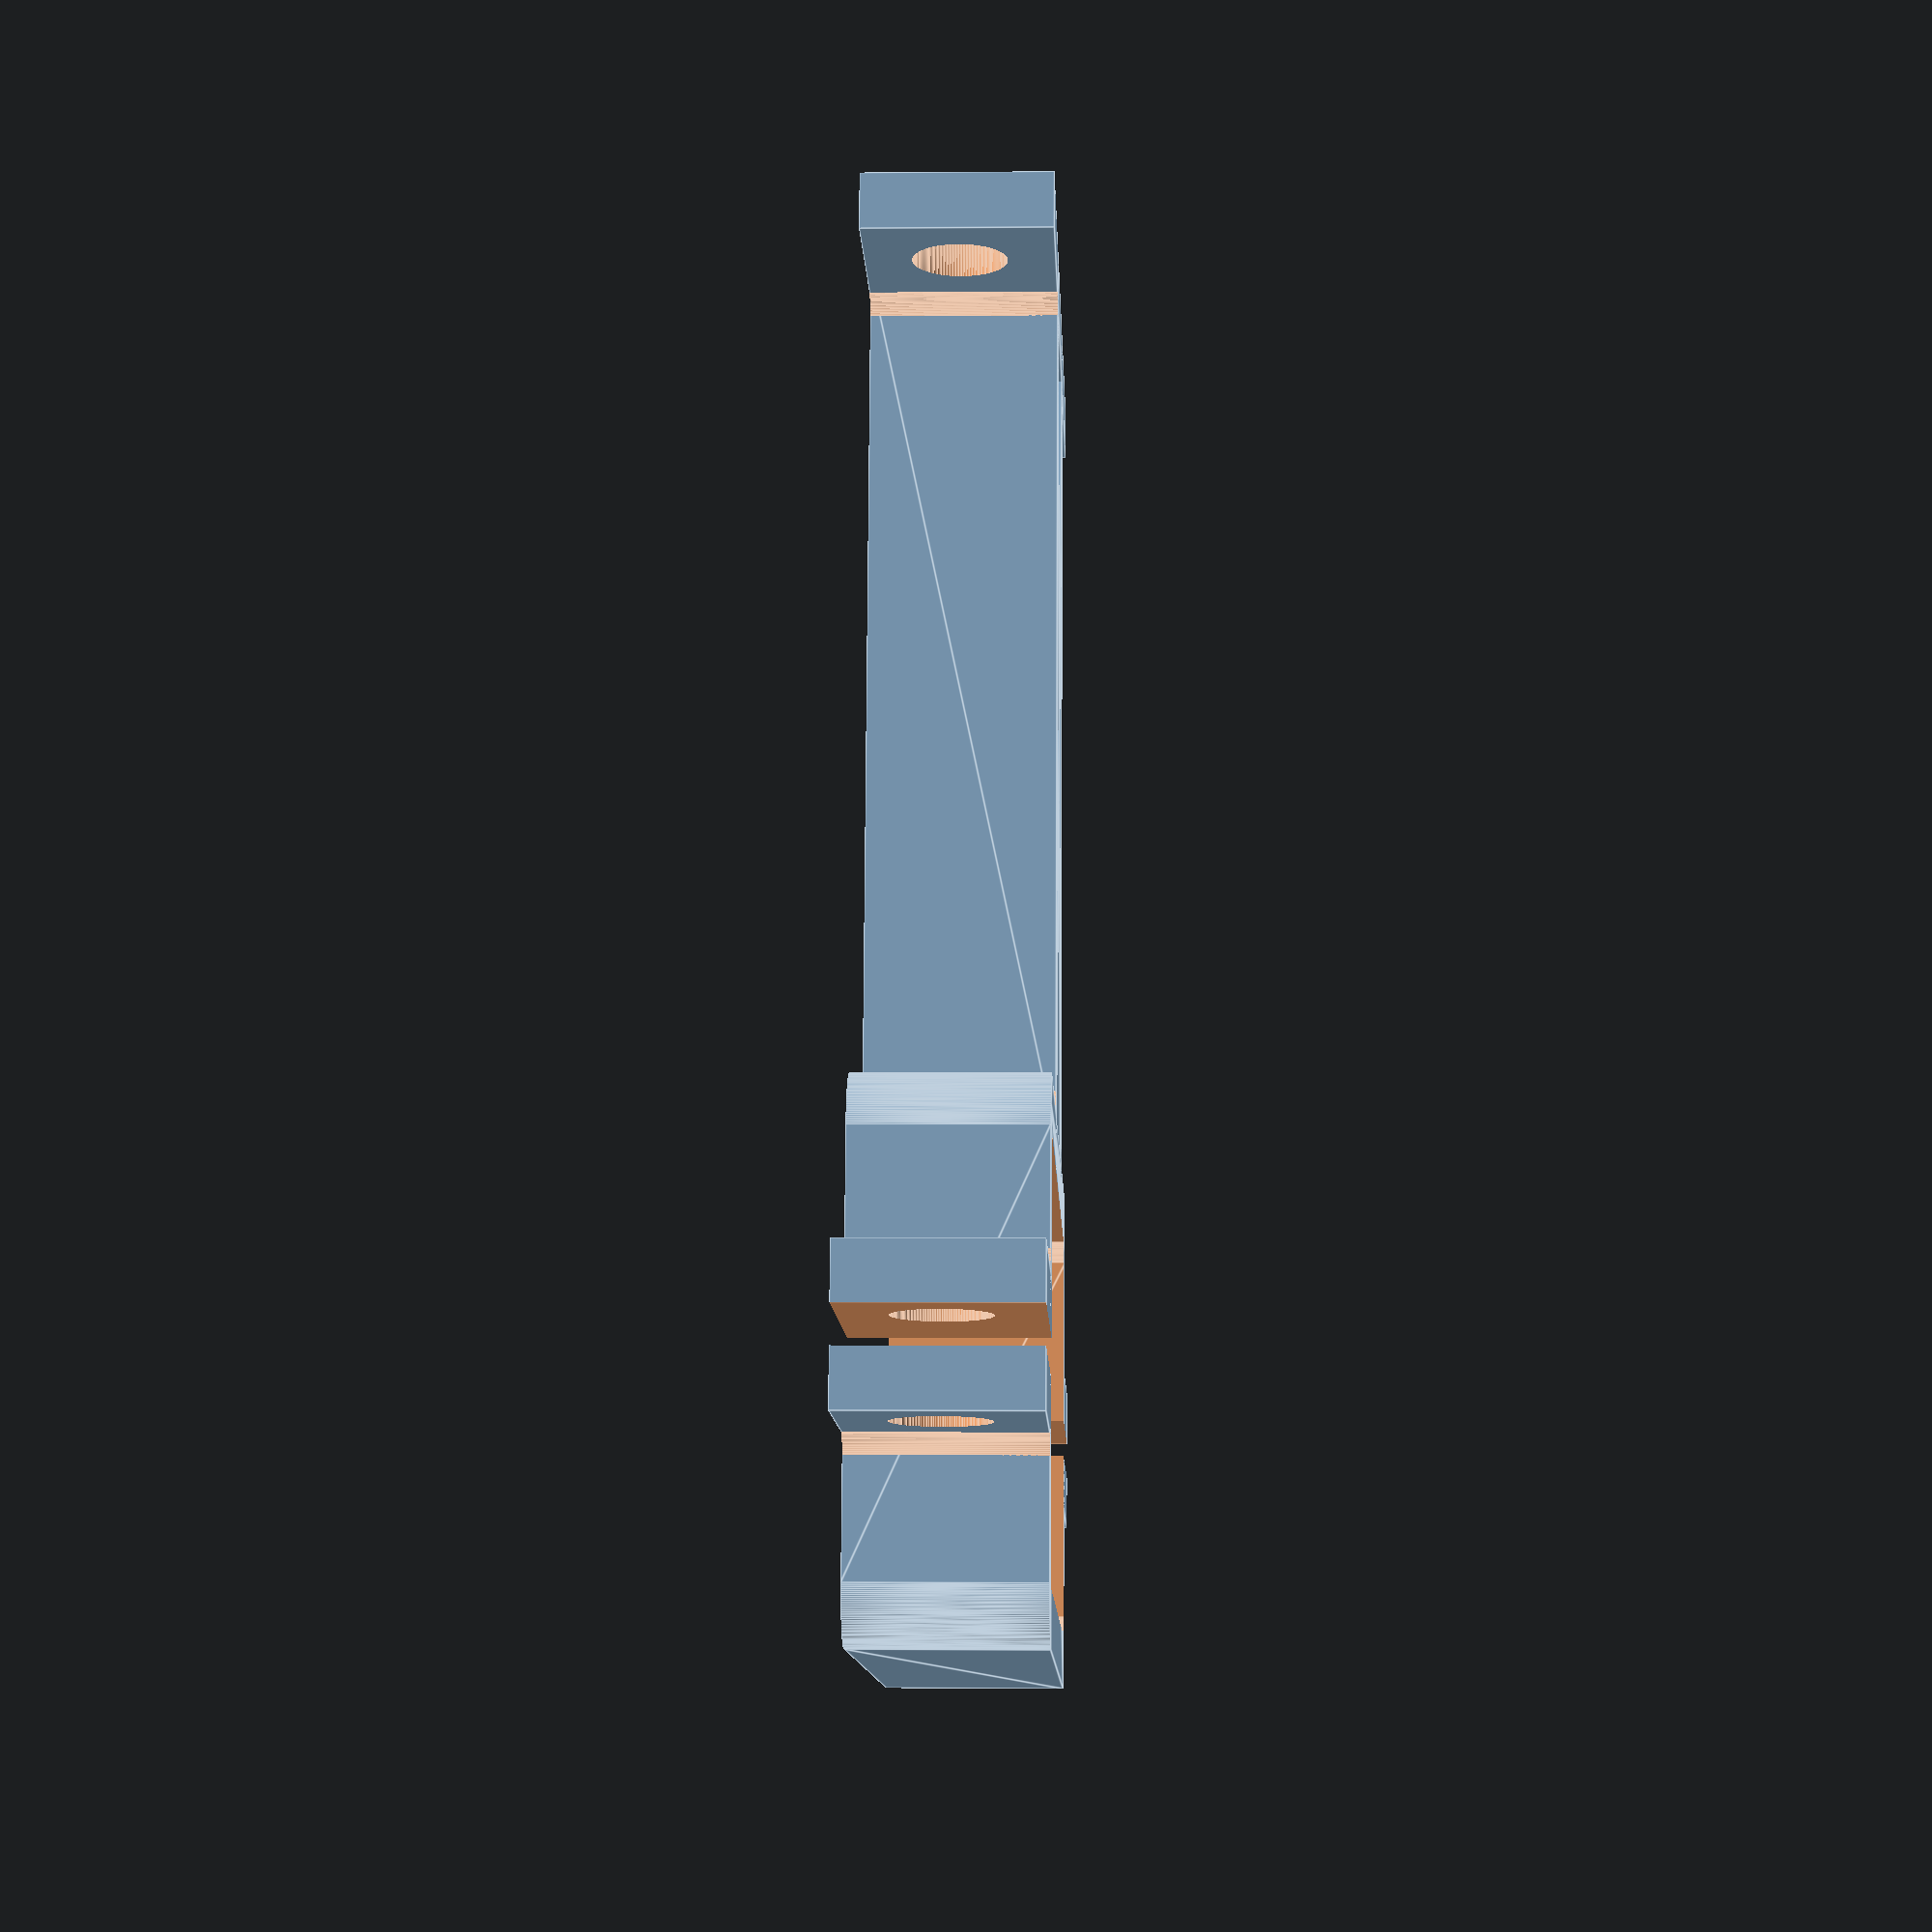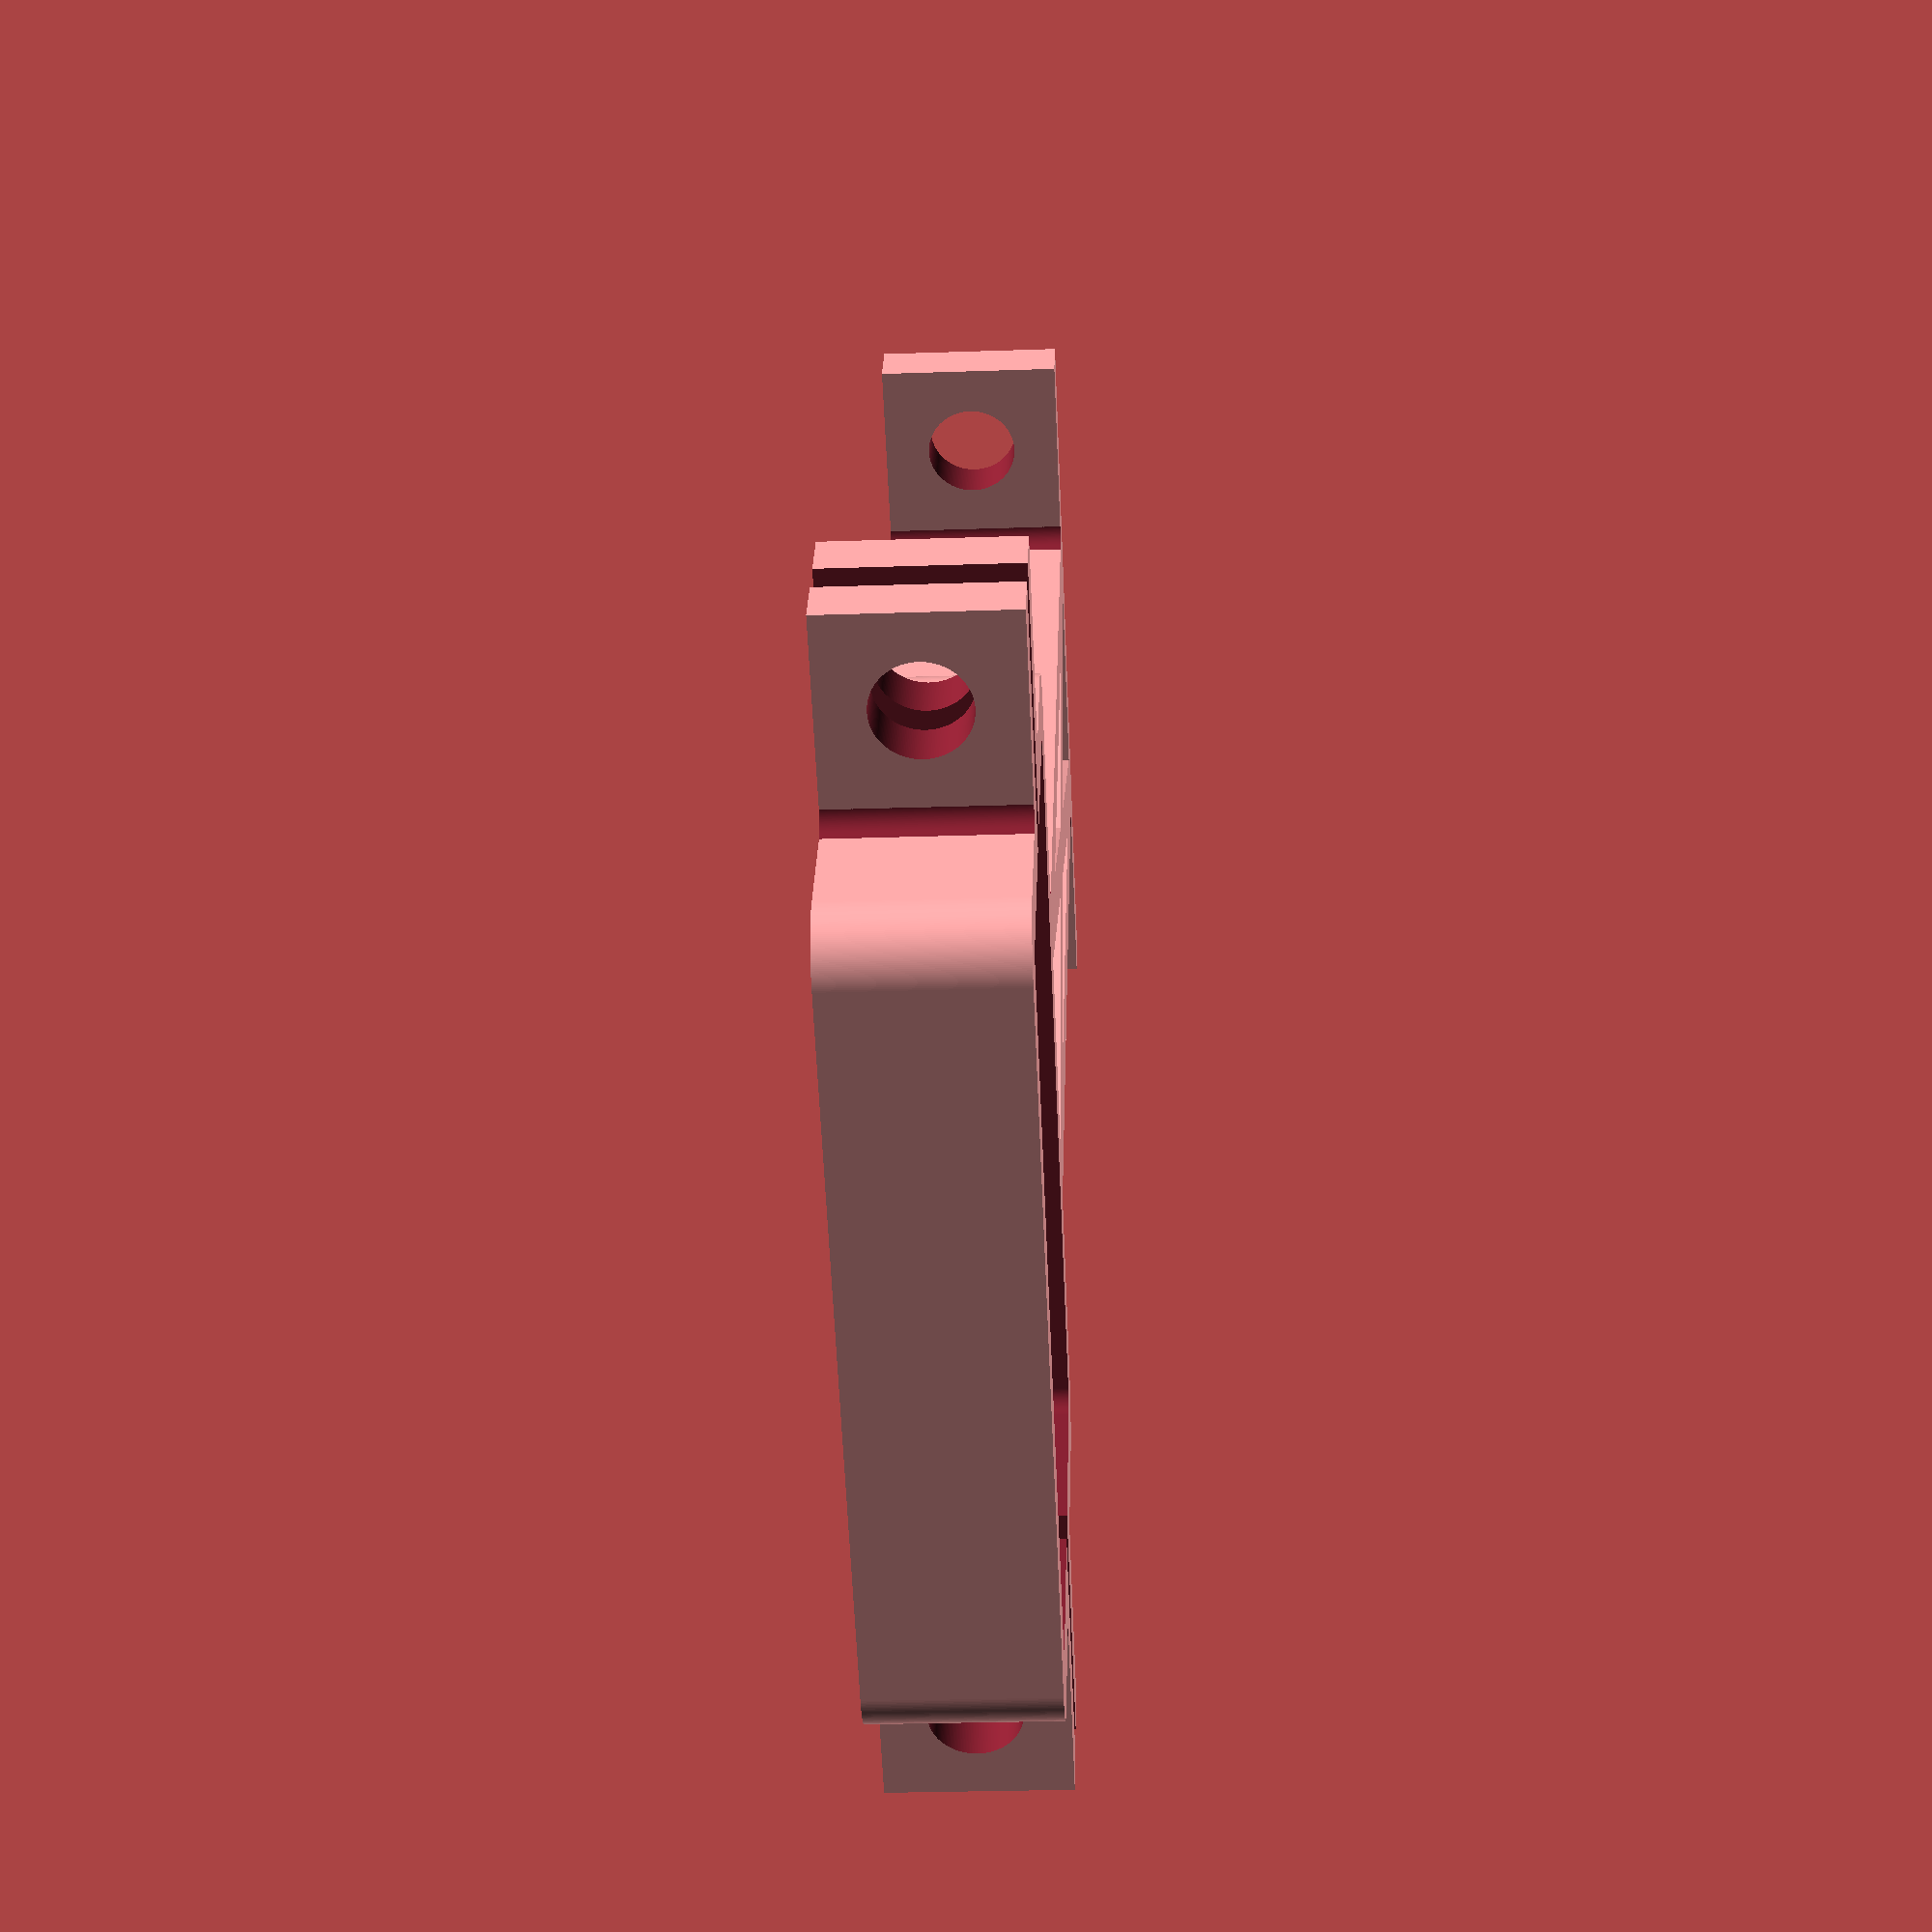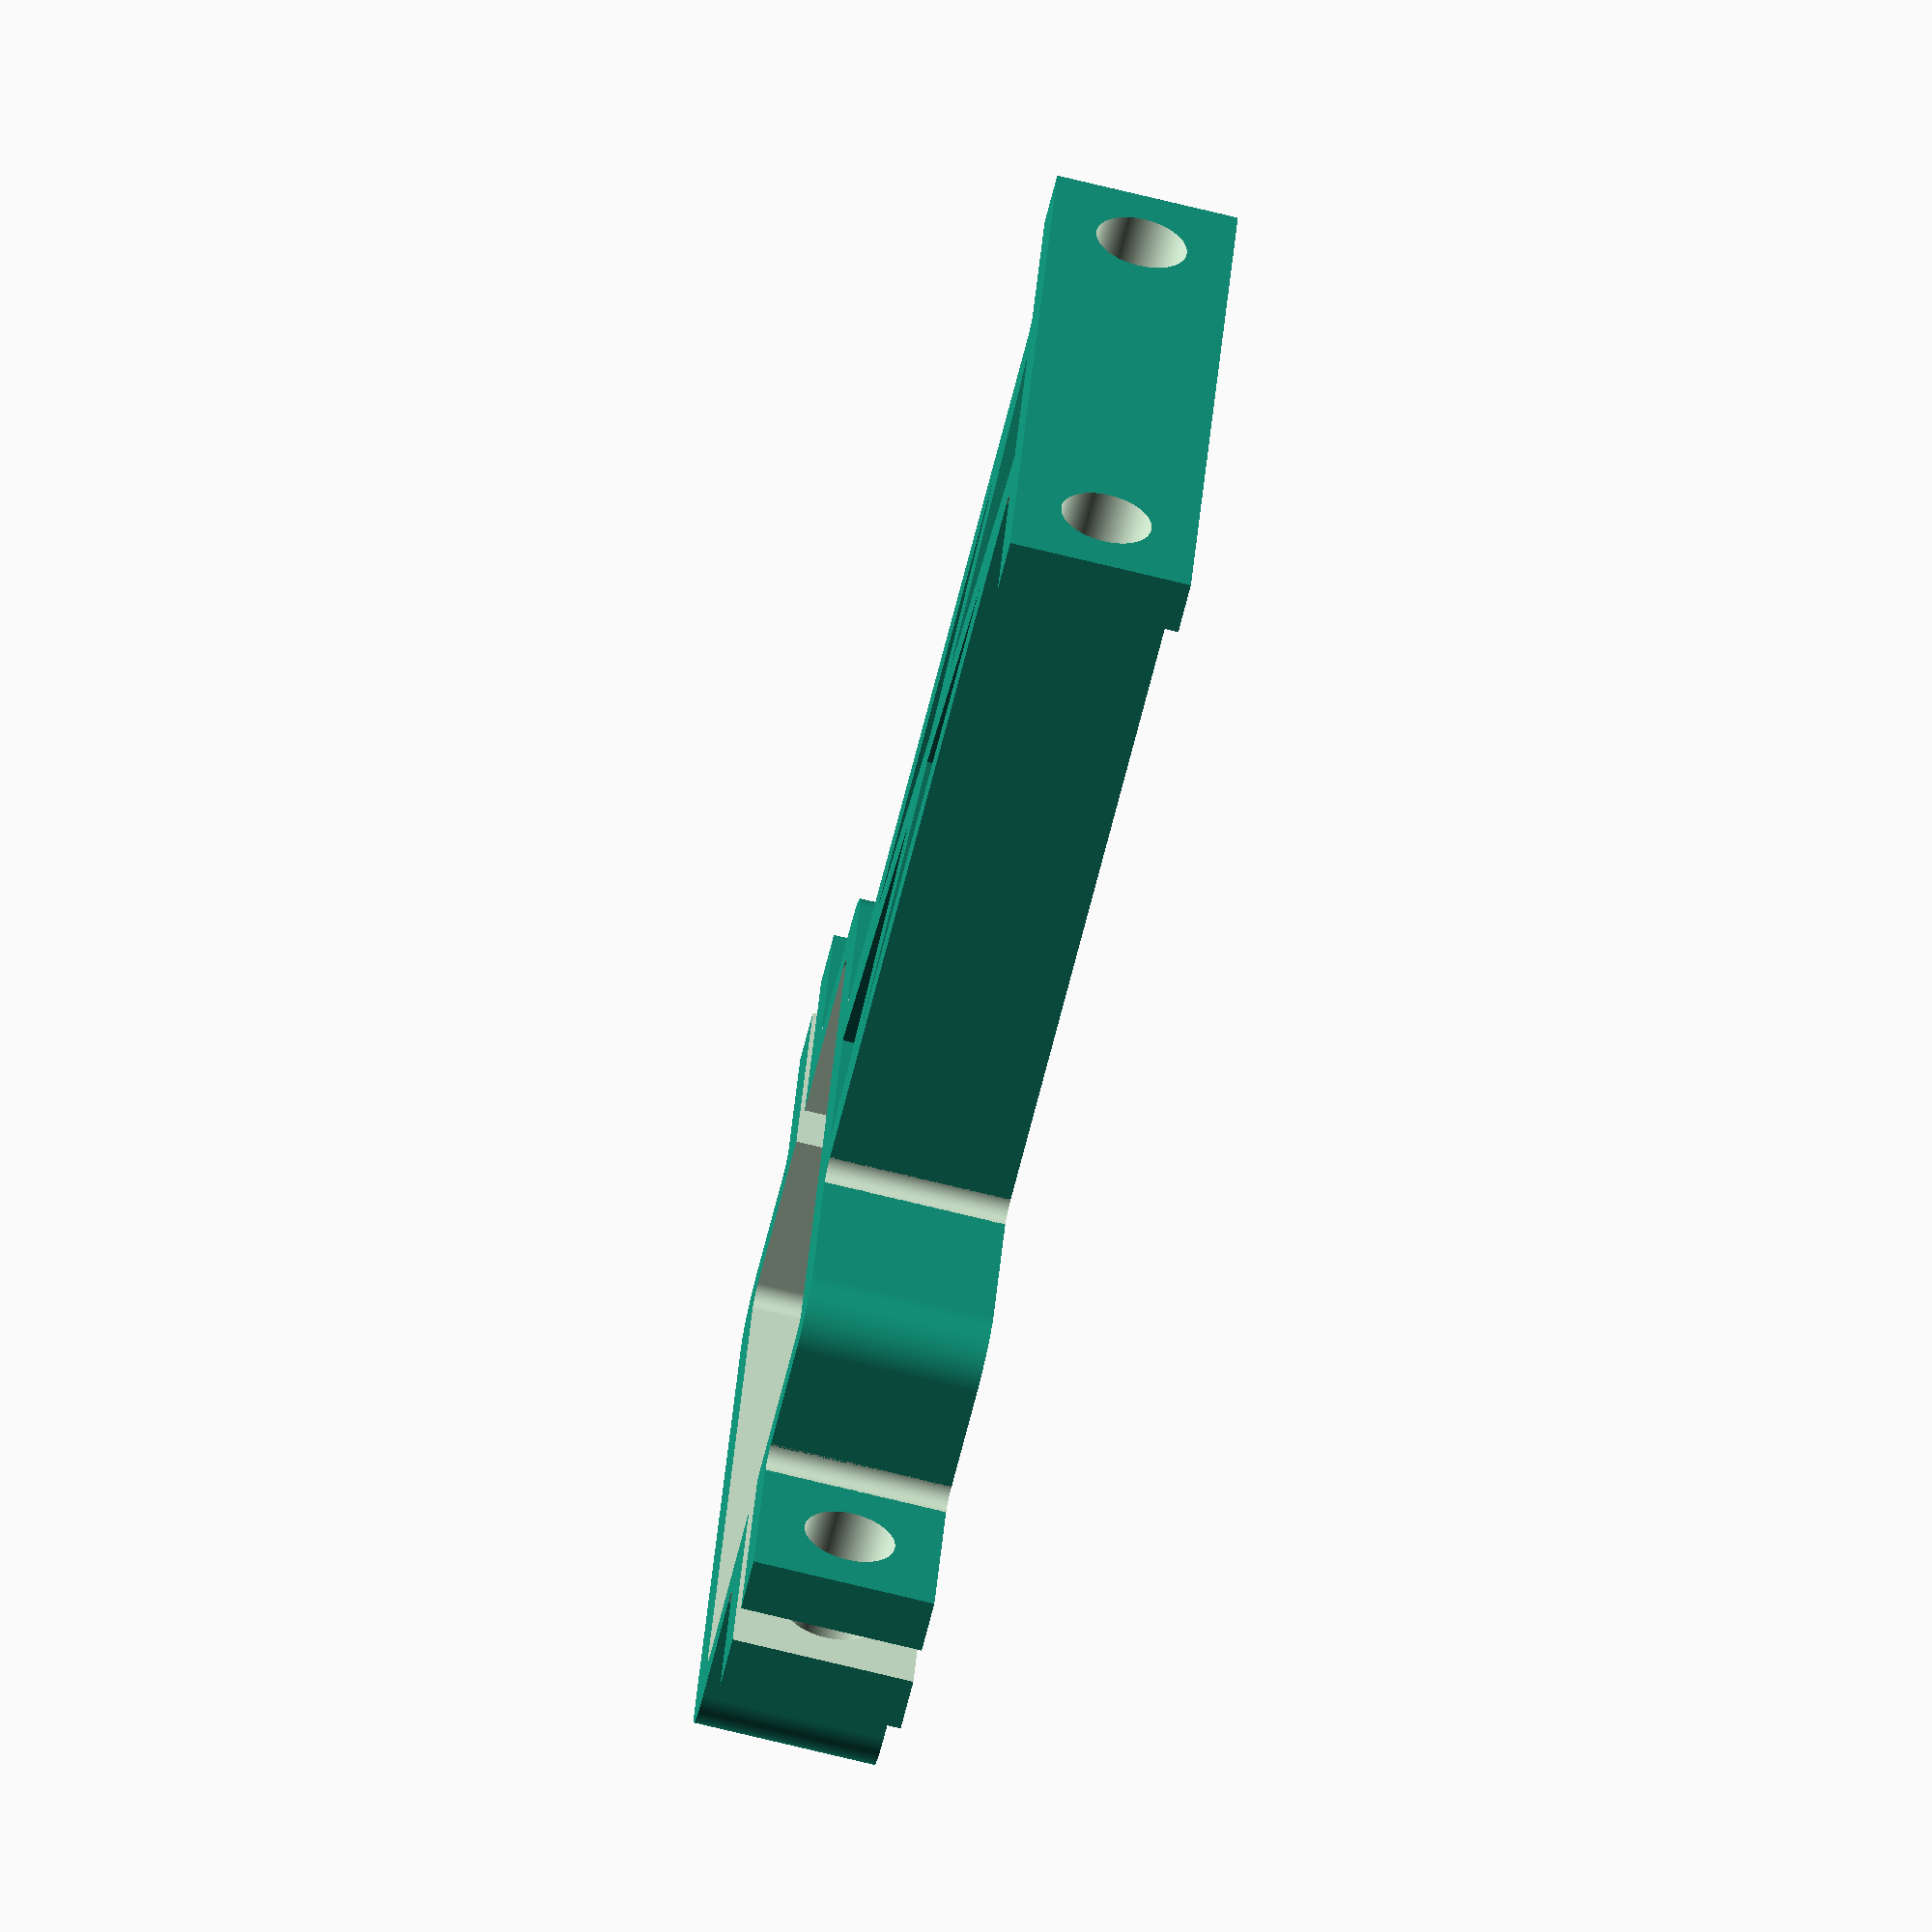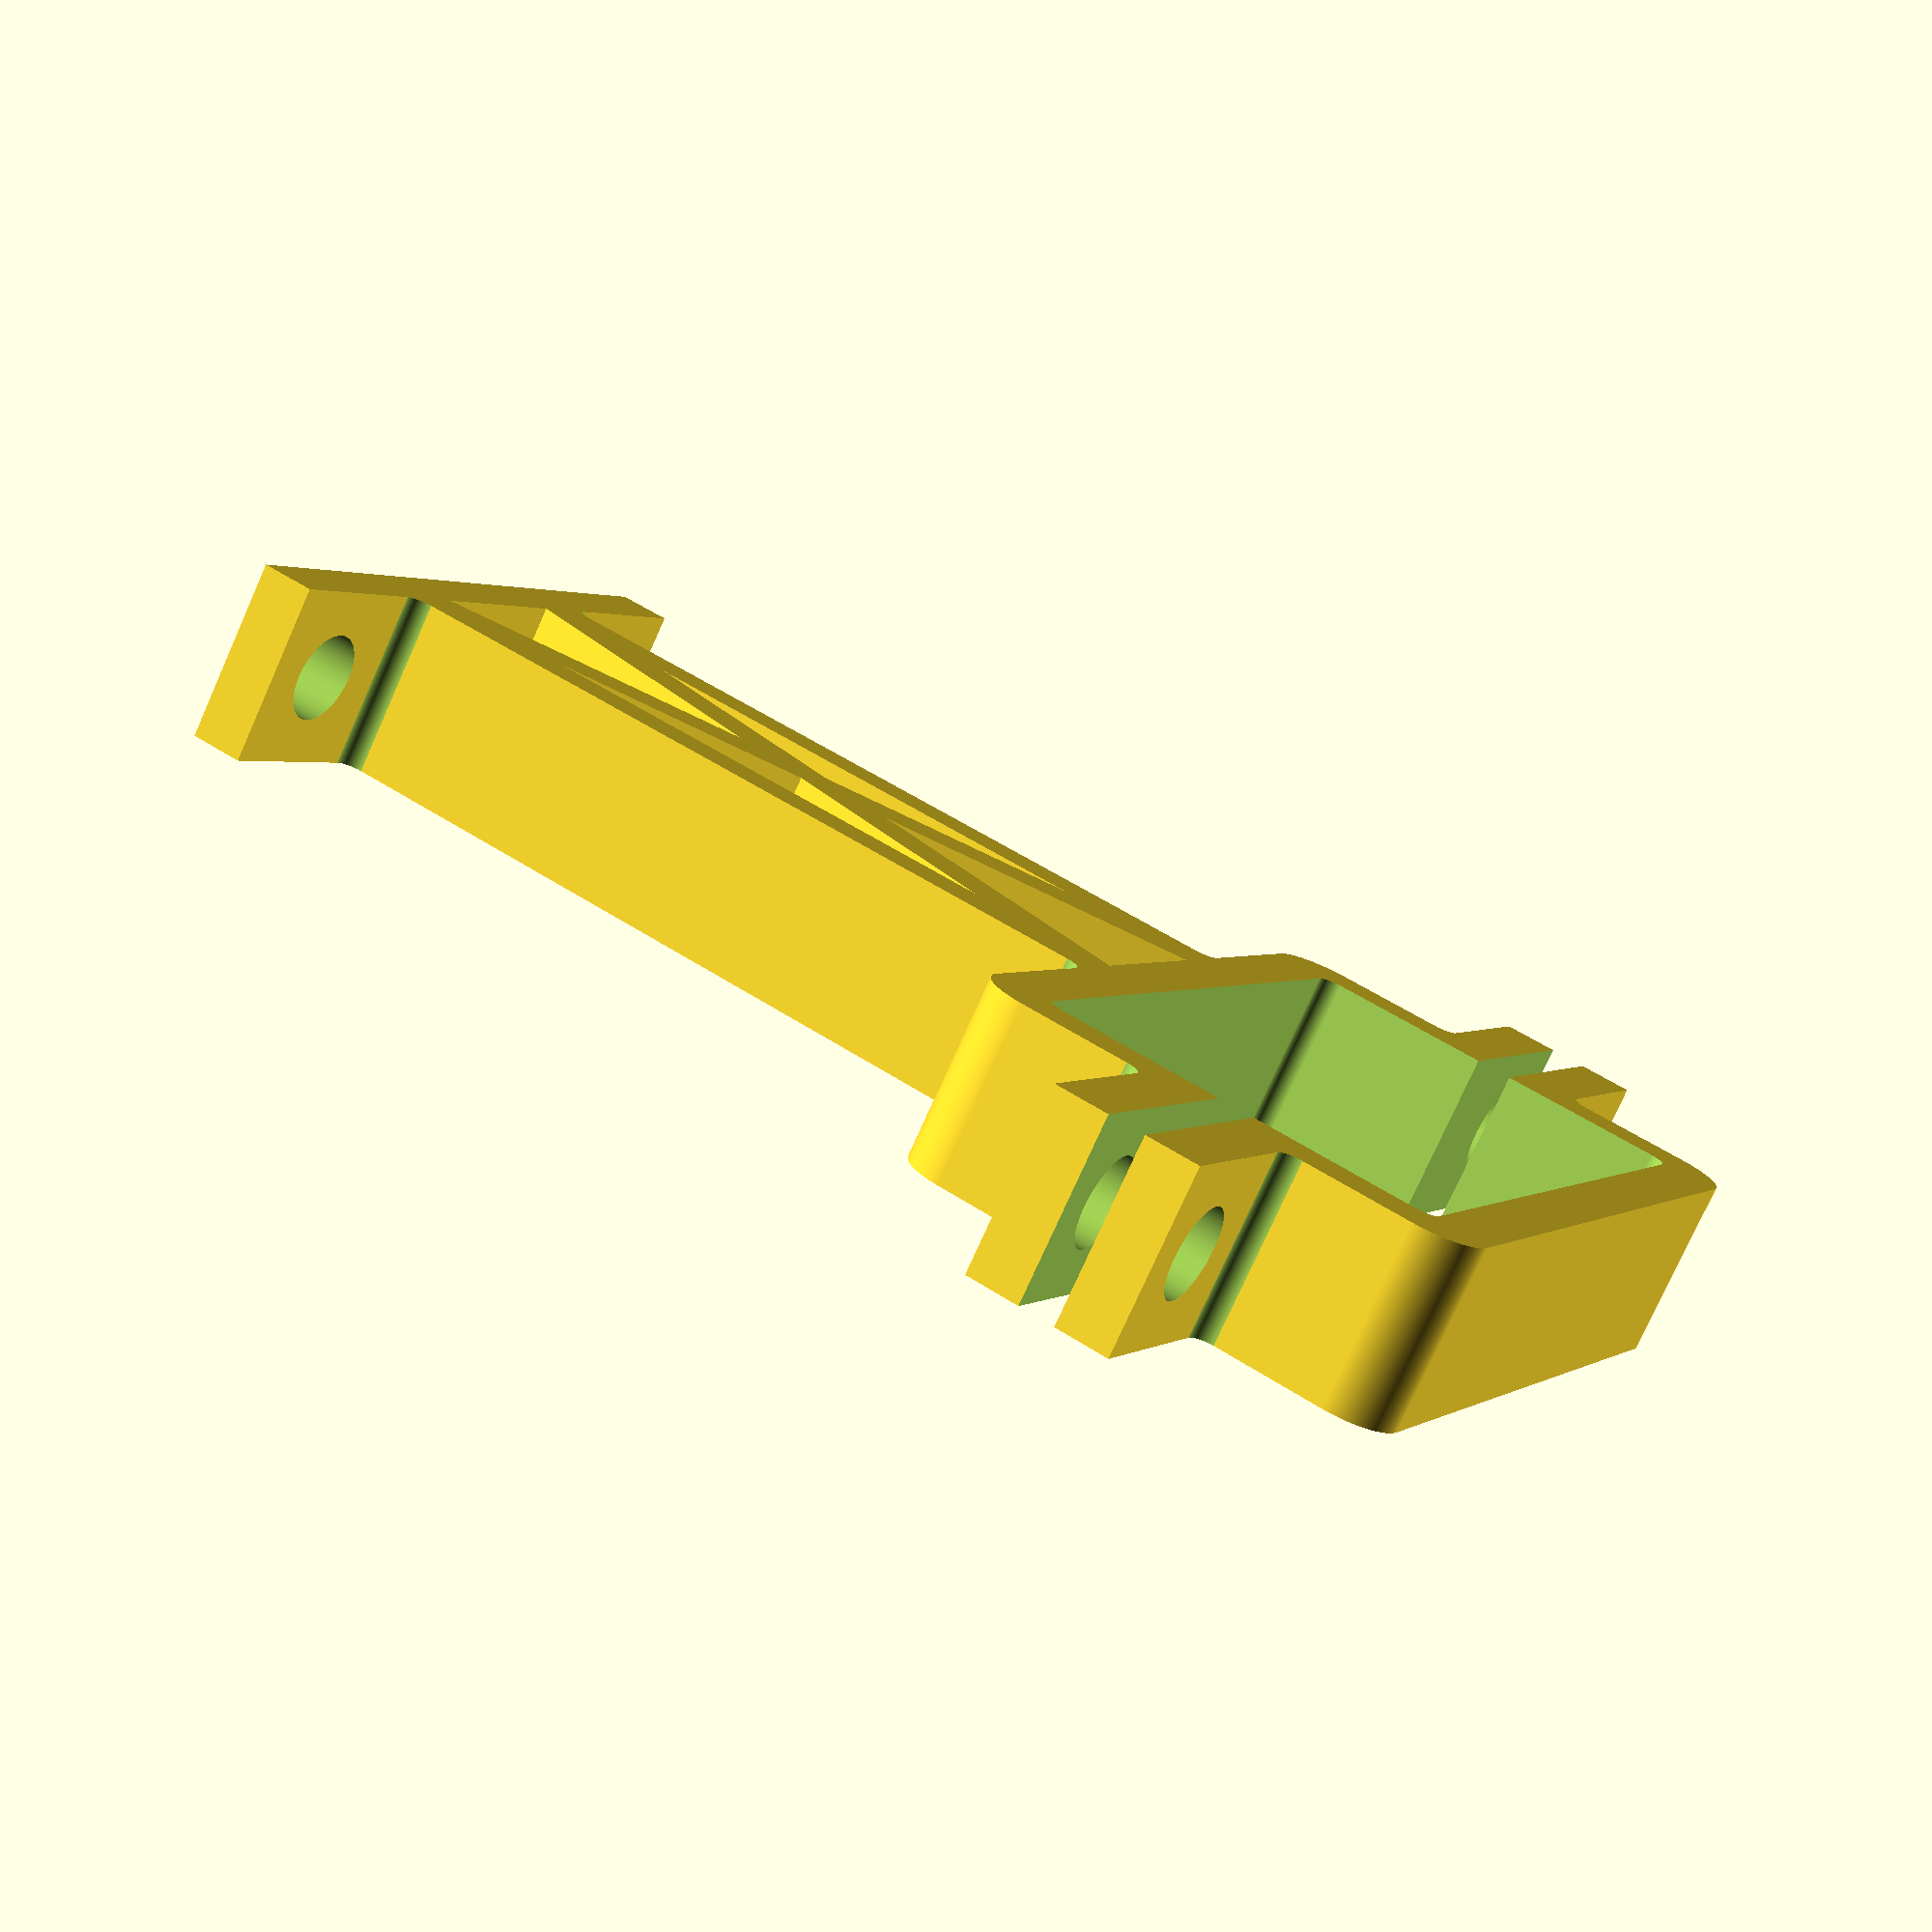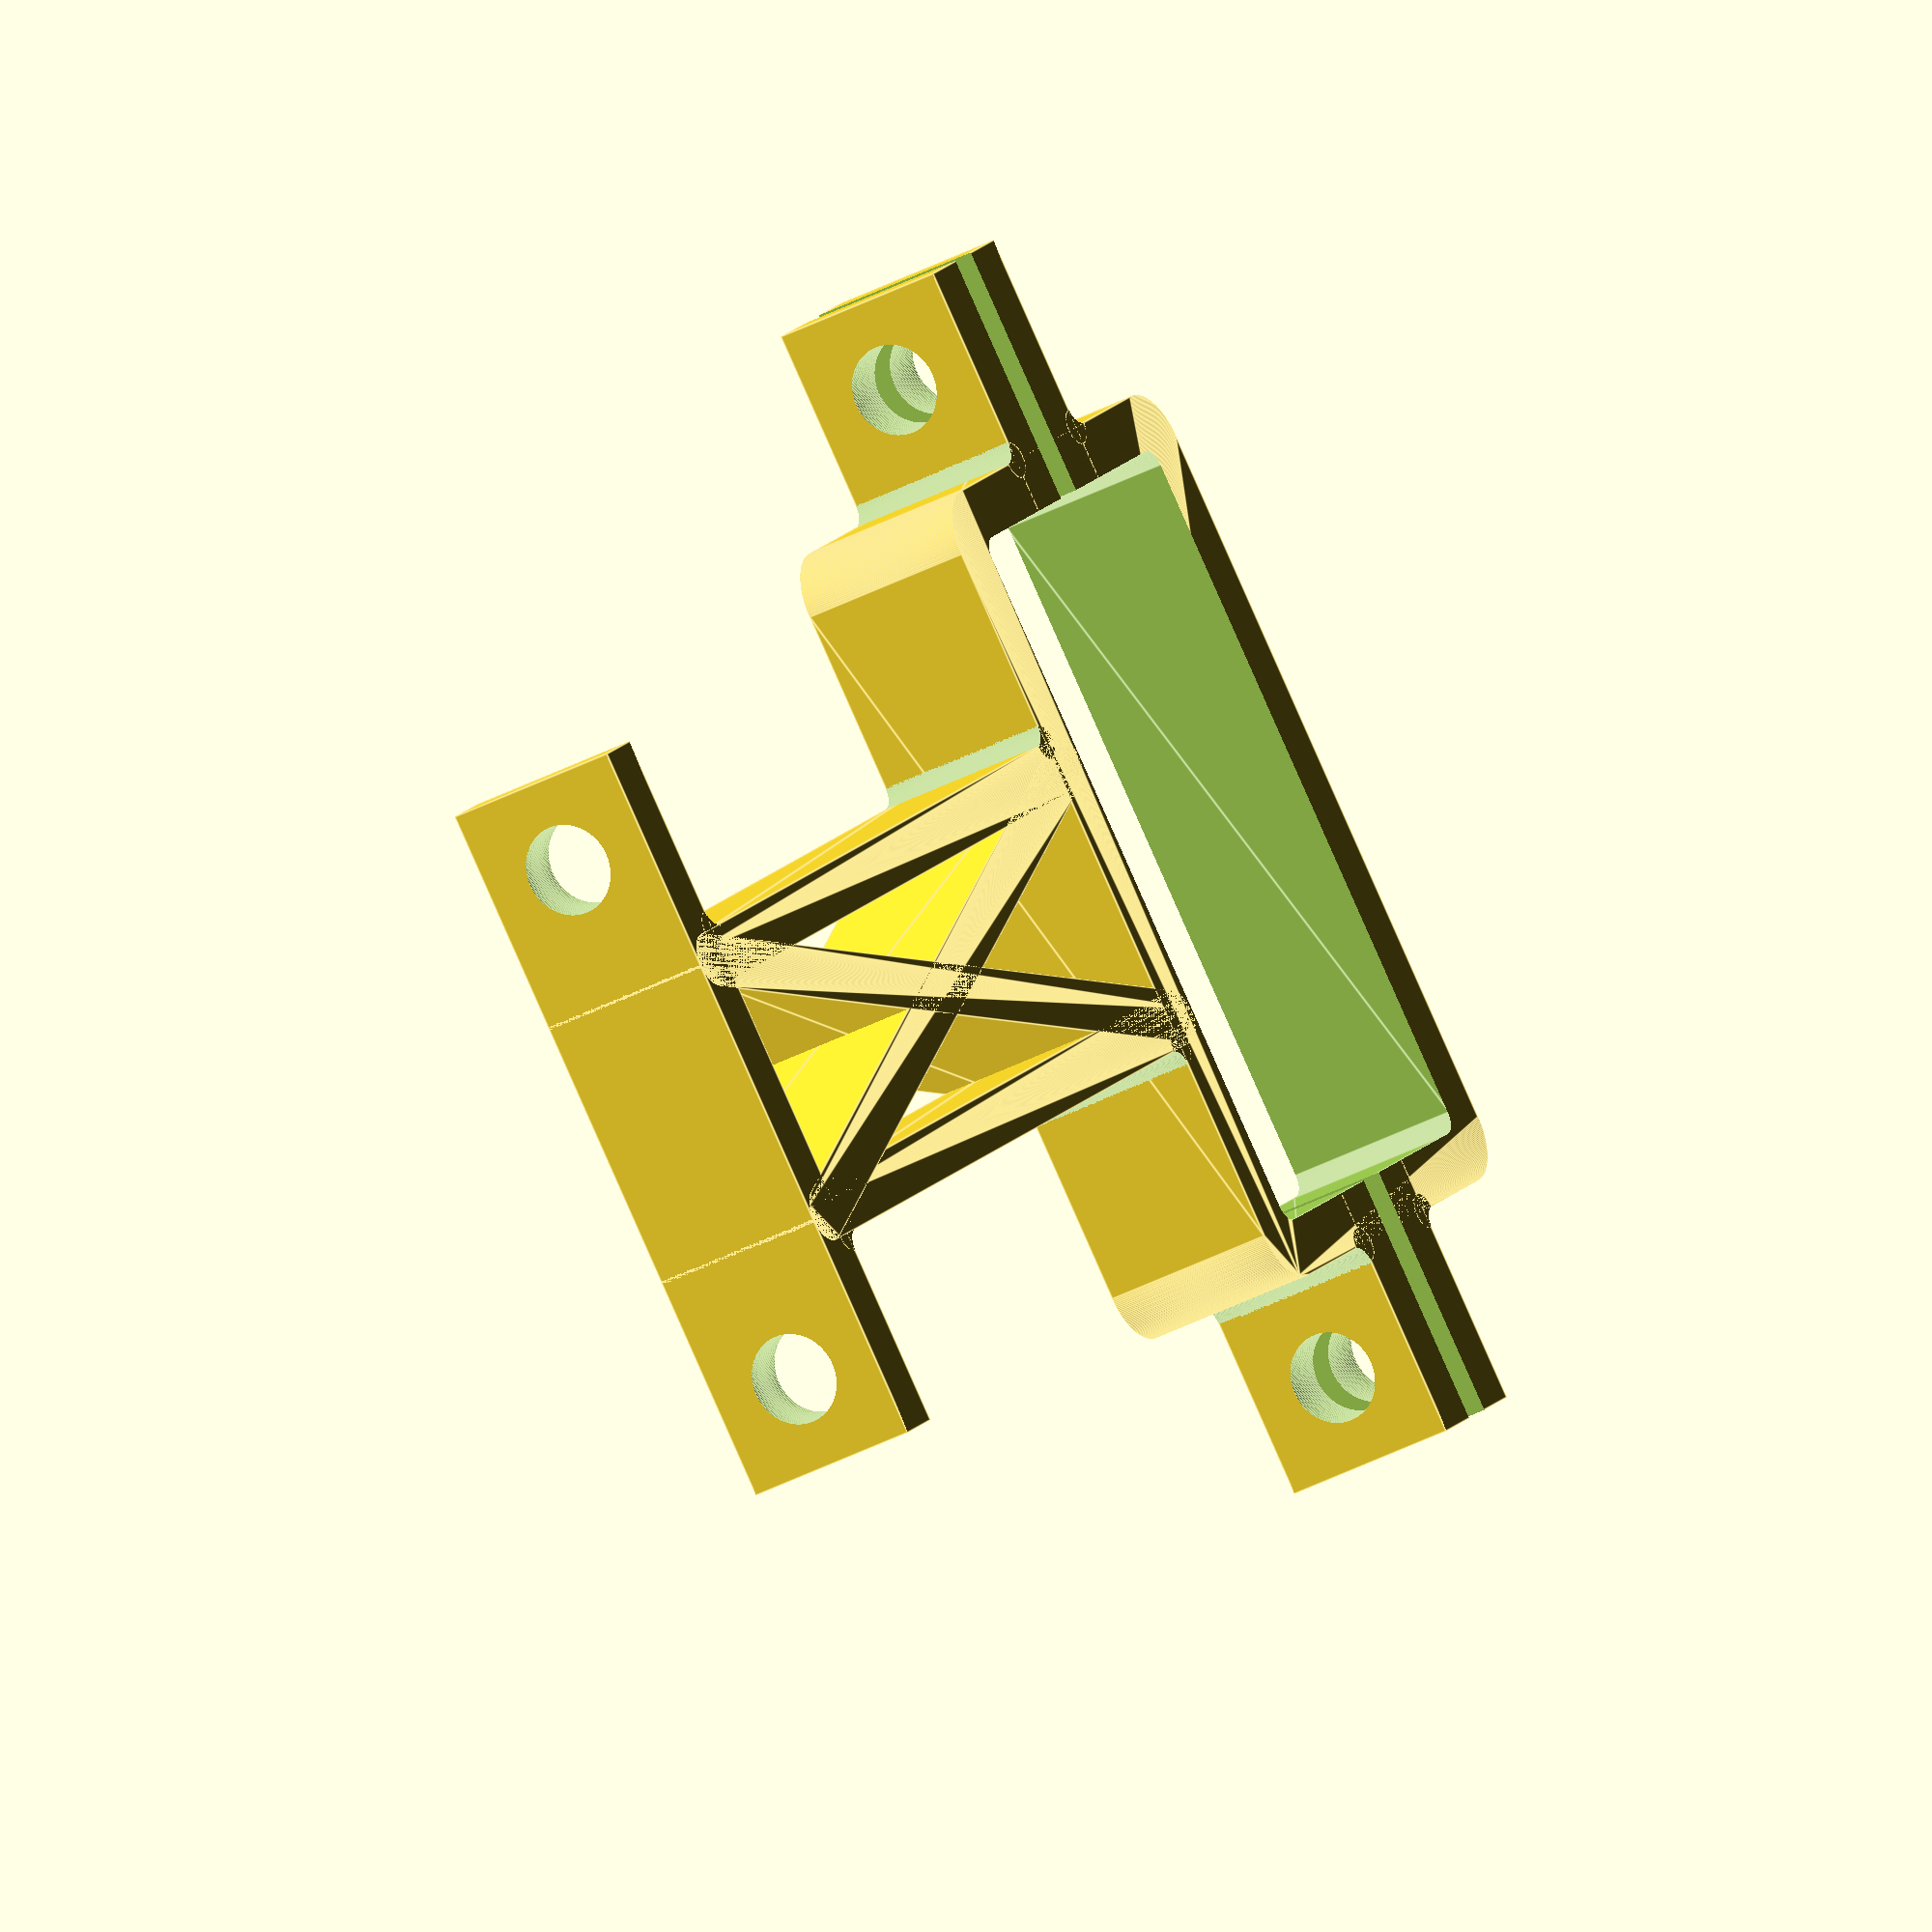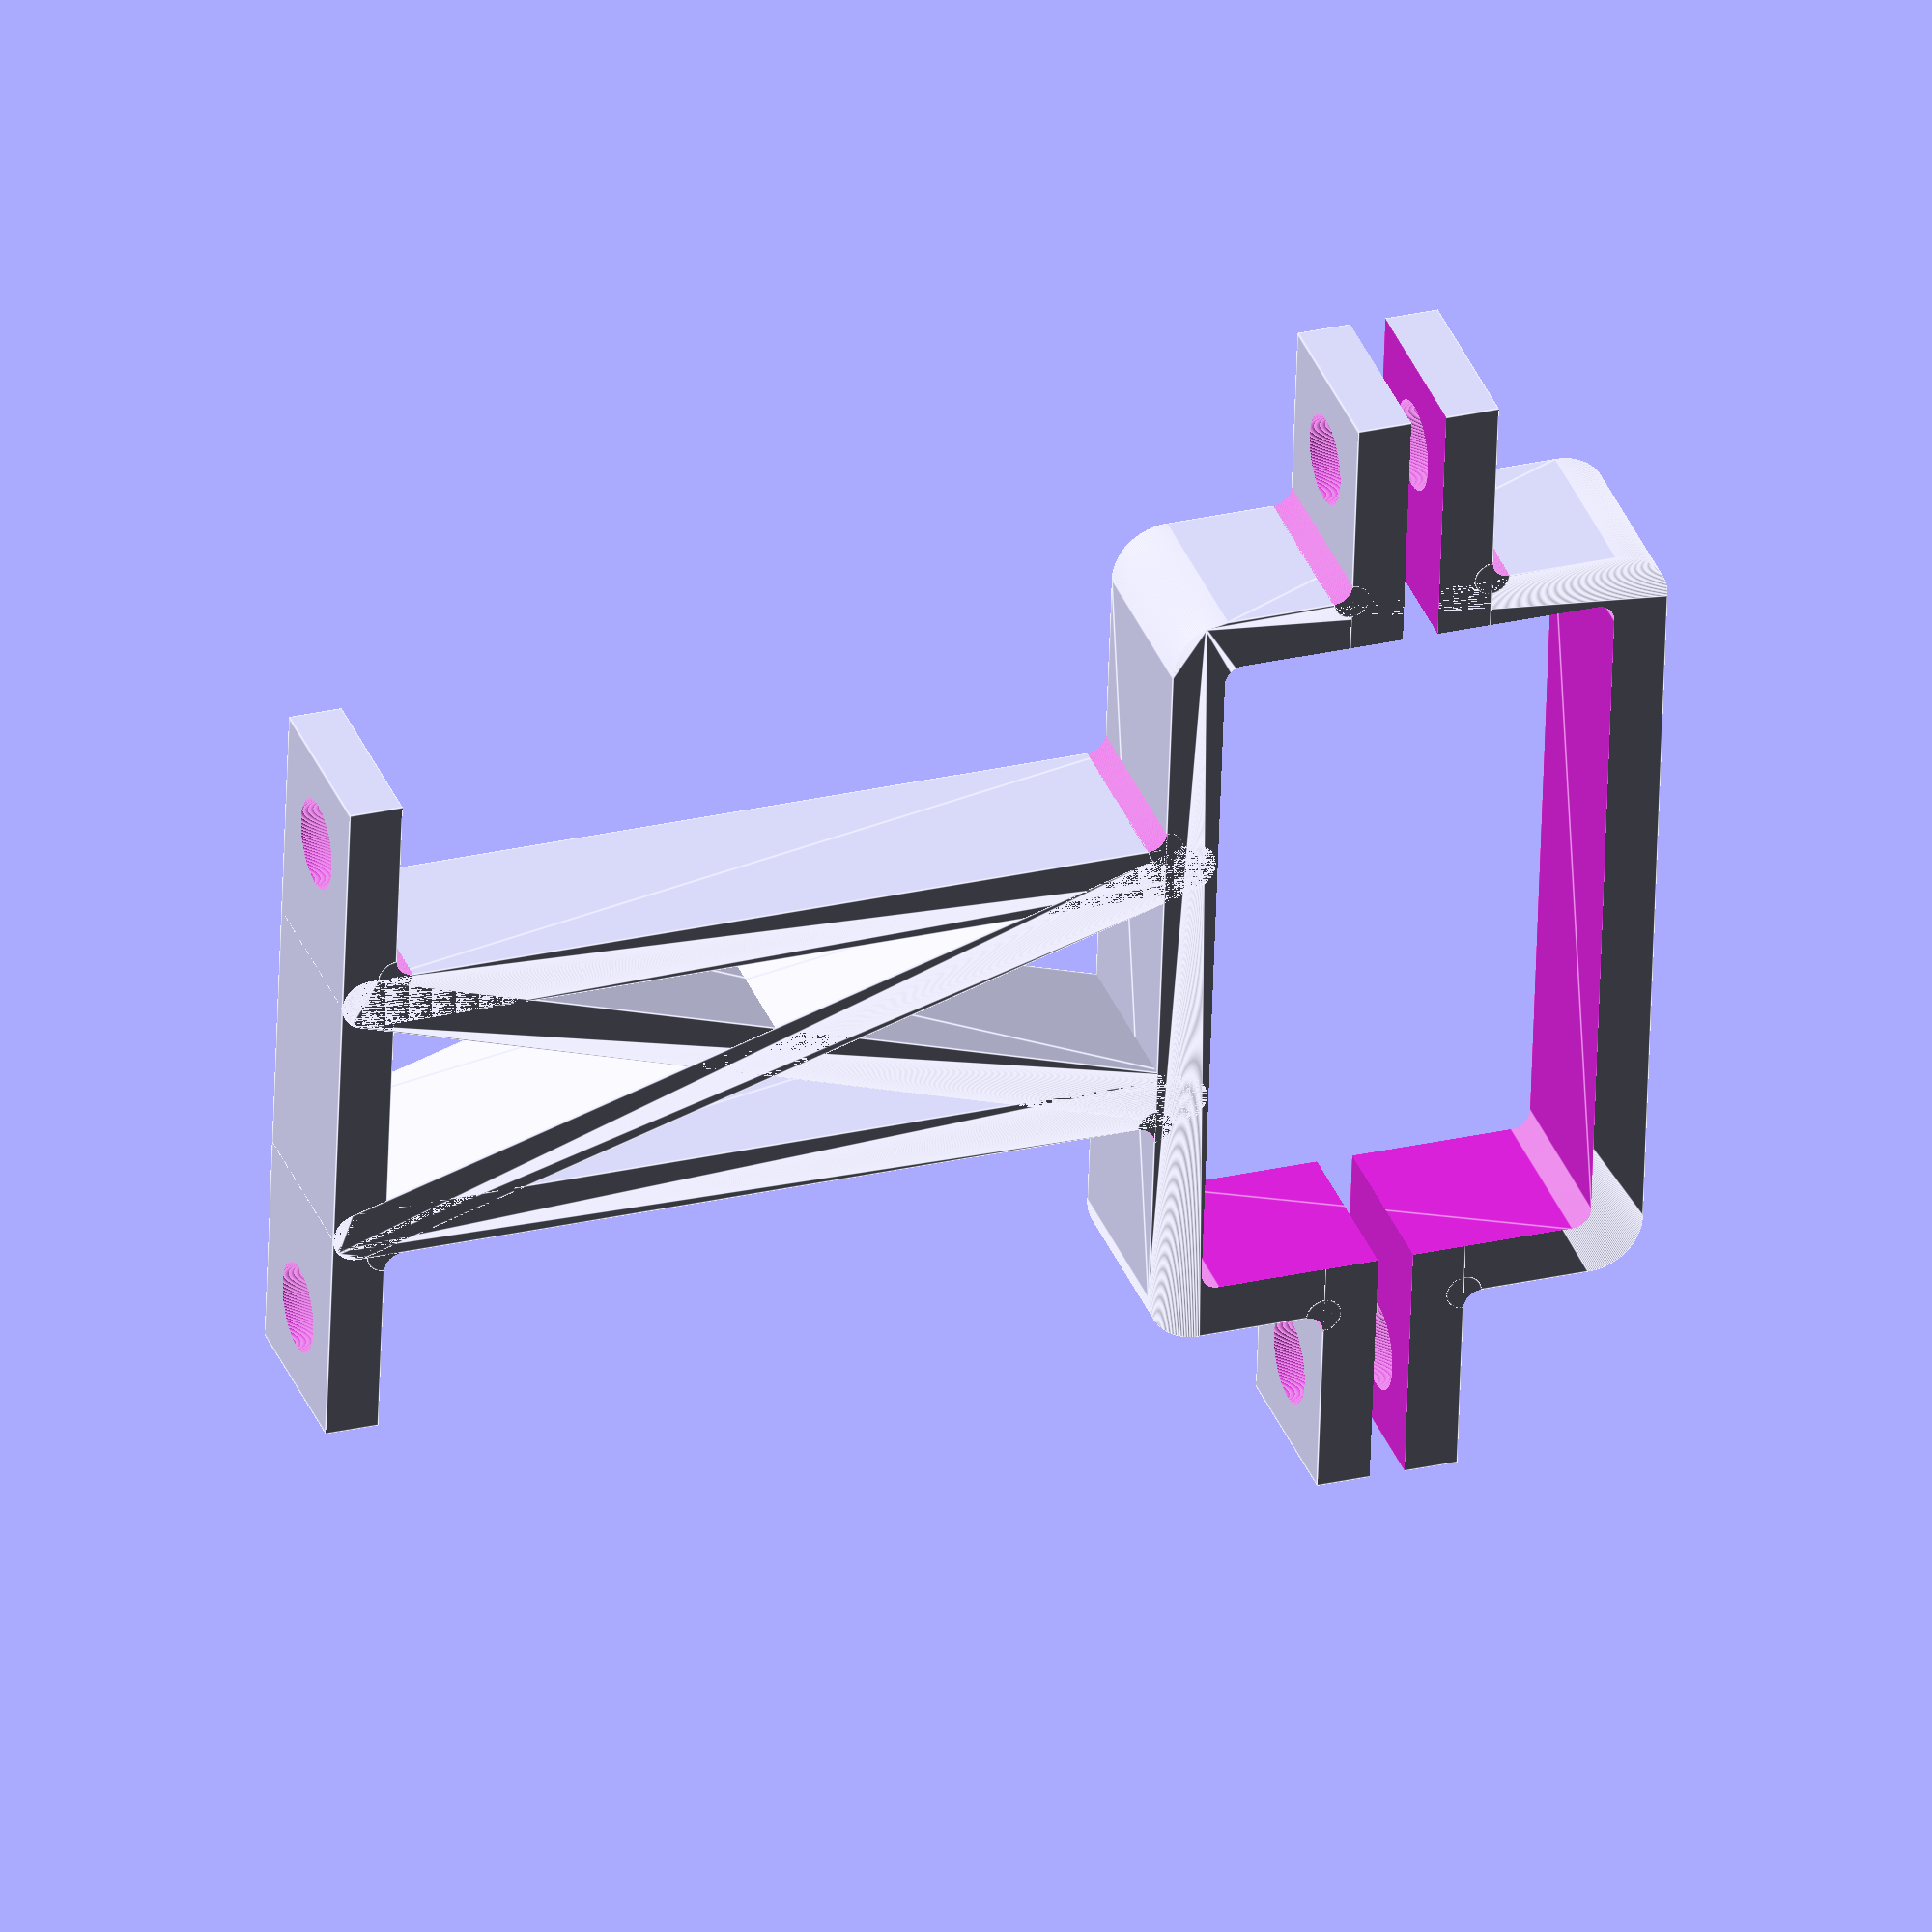
<openscad>
// Roadfeldt - Hot End Mount Generator
//
/*
  Copyright (C)2015-2016 Chris Roadfeldt <chris@roadfeldt.com>

  This program is free software; you can redistribute it and/or
  modify it under the terms of the GNU General Public License
  as published by the Free Software Foundation; either version 2
  of the License, or (at your option) any later version.

  This program is distributed in the hope that it will be useful,
  but WITHOUT ANY WARRANTY; without even the implied warranty of
  MERCHANTABILITY or FITNESS FOR A PARTICULAR PURPOSE.  See the
  GNU General Public License for more details.

  You should have received a copy of the GNU General Public License
  along with this program; if not, write to the Free Software
  Foundation, Inc., 51 Franklin Street, Fifth Floor, Boston, MA  02110-1301, USA.
*/

// Simple openscad script to generate clamps that will mount to the wall to secure extruded aluminum bars.

/* [Features] */

// Width / Cross section of bar to be clamped. eg; 20x40, then choose 20.
barWidth = 20; // [10:10mm, 20:20mm, 30:30mm, 40:40mm, 50:50mm, 60:60mm, 70:70mm, 80:80mm]

// Height / Vertical of bar to be clamped. eg; 20x40, then choose 40.
barHeight = 40; // [10:10mm, 20:20mm, 30:30mm, 40:40mm, 50:50mm, 60:60mm, 70:70mm, 80:80mm]

// What type of bar style do you want?
barStyle = 2; // [1:Solid, 2:X]

// Width of clamp. How thick / wide should the clamp itself be?
clampWidth = 10;

// Fully enclosed clamp or Multi piece? Fully enclosed requires you to slide the clamp on before completing build. Multi Piece allows for retro-fitting.
clampStyle = 2; // [1:Fully Enclosed, 2:Multi Piece]

// Separation distance if 2 piece. Does not affect design or usage, but will make printing easier.
clampSepDistance = 2;

// Size of holes in clamp, only useful if 2 piece clamp.
clampHoleDiameter = 5;

// Length of clamp, measured from face of aluminum extrusion to wall / secured mount point.
clampLength = 50;

// Depth of material around extrusion and wall / secured mount point fittings.
clampMat = 3;

// Height of gap in middle of clamp. 0 for no gap, # for # mm of gap. LED lights use 15mm to give plenty of space in the middle.
// To define length of clamp tabs vs size of gap, enter this formula and replace ## with the length of the tab desired: barHeight - (## * 2)
clampMidGap = barHeight - (10 * 2);

// Should there be a gap in the middle of the bar for something like LED lights?
clampGapFlag  = 1; // [ 0:No Gap, 1:Gap ]

// This increases the clamp size by twice the amount shown.
// It does not affect the distance to the secured mounting point. But will create a space in
// the amount shown between the clamp inner dimension and the item being clamped.
// eg; clampSlop = 1, distance to secure mount = 50, results in a 49mm distance from inside of clamp wall to
// outside of secured mount plate. It also creates a 1 mm gap to all inside clamp walls to the
// item being clamped. If your printer is extremely accurate, change this to 0.
// How much extra space should be equally added to all sides of the clamp to account for printer variation?
clampSlop = .1;

// Should the holes for the secured end be inside the overall heigh of the clamp or outside?
flangeHolePlace = "inside"; // [inside:Inside overall height, outside:Outside of height]

// Size of holes in wall / secured mount flange?
flangeHoleDiameter = 5;

// Radius of inside curve of the corners of the clamp around the extrusion. Enter 0 for square corners.
insideRad = 1;

// Radius of fillet on corners of bar.
barFilletRadius = 1;

// Radius of fillet on corners of clamp.
clampFilletRadius = 1;

// Start building the clamp.
// Wall mount first
// Move to the key stone location for the wall mount.
translate([0, clampLength - clampMat, 0])
difference() {
     union() {
	  // Create the mounting bracket for the wall / secured mounting point.
	  // Move to the correct starting place for the wall mount cube if needed.
	  translate([(flangeHolePlace == "inside" ? 0 : -((flangeHoleDiameter * 2) + barFilletRadius)), 0, 0])
	       cube([(flangeHolePlace == "inside" ? barHeight : barHeight + (flangeHoleDiameter * 4) + (barFilletRadius * 2)), clampMat, clampWidth]);

	  // Create the cylinders that will be used to fillet the connection from the mounting plate to the bar.
	  // Left side fillet cylinder.
	  translate([(flangeHolePlace == "inside" ? (flangeHoleDiameter * 2) : 0) + barFilletRadius, 0, 0])
	       cylinder(r=barFilletRadius, h=clampWidth, $fn=200);

	  // Right side fillet cylinder.
	  translate([barHeight - (flangeHolePlace == "inside" ? (flangeHoleDiameter * 2) : 0) - barFilletRadius, 0, 0])
	       cylinder(r=barFilletRadius, h=clampWidth, $fn=200);
     }
     
     // Create the wall mount holes. Move appropriate according to hole placement variable.
     // Left mounting hole.
     translate([(flangeHolePlace == "inside" ? flangeHoleDiameter : -(flangeHoleDiameter + barFilletRadius)), -.1, (clampWidth / 2)])
	  rotate([-90,0,0])
	  cylinder(d=flangeHoleDiameter, h=(clampMat + .2), $fn=200);

     // Right mounting hole.
     translate([(flangeHolePlace == "inside" ? barHeight - flangeHoleDiameter : barHeight + flangeHoleDiameter + barFilletRadius), -.1, (clampWidth / 2)])
	  rotate([-90,0,0])
	  cylinder(d=flangeHoleDiameter, h=(clampMat + .2), $fn=200);

     // Create the cylinders that will be used to clear the excess from the fillet for the connection from the mounting plate to the bar.
     // Left side fillet cylinder.
     translate([(flangeHolePlace == "inside" ? (flangeHoleDiameter * 2) : 0), - barFilletRadius, -.1])
	       cylinder(r=barFilletRadius, h=clampWidth + .2, $fn=200);
     
     // Right side fillet cylinder.
     translate([barHeight - (flangeHolePlace == "inside" ? (flangeHoleDiameter * 2) : 0), - barFilletRadius, -.1])
	  cylinder(r=barFilletRadius , h=clampWidth + .2, $fn=200);
}

// Next create the bar from the clamp to the secure mounting point.
if (barStyle == 2) {
     // Left
     hull() {
	  translate([(flangeHolePlace == "inside" ? (flangeHoleDiameter * 2) : 0) + barFilletRadius + (clampMat / 2), clampSlop + .1 + (clampMat / 2), 0])
	       cylinder(d=clampMat, h=clampWidth, $fn=200);
	  translate([(flangeHolePlace == "inside" ? (flangeHoleDiameter * 2) : 0) + barFilletRadius + (clampMat / 2), clampSlop - .1 + clampLength - (clampMat / 2), 0])
	       cylinder(d=clampMat, h=clampWidth, $fn=200);
	  }

     // Right
     hull() {
	  translate([(flangeHolePlace == "inside" ? (barHeight - (flangeHoleDiameter * 2)) : barHeight) - (barFilletRadius + (clampMat / 2)), clampSlop + .1 + (clampMat / 2), 0])
	       cylinder(d=clampMat, h=clampWidth, $fn=200);
	  translate([(flangeHolePlace == "inside" ? (barHeight - (flangeHoleDiameter * 2)) : barHeight) - (barFilletRadius + (clampMat / 2)), clampSlop - .1 + clampLength - (clampMat / 2), 0])
	       cylinder(d=clampMat, h=clampWidth, $fn=200);
	  }

     // Left to right cross.
     hull() {
	  translate([(flangeHolePlace == "inside" ? (flangeHoleDiameter * 2) : 0) + barFilletRadius + (clampMat / 2), clampSlop + .1 + (clampMat / 2), 0])
	       cylinder(d=clampMat, h=clampWidth, $fn=200);
	  translate([(flangeHolePlace == "inside" ? (barHeight - (flangeHoleDiameter * 2)) : barHeight) - (barFilletRadius + (clampMat / 2)), clampSlop - .1 + clampLength - (clampMat / 2), 0])
	       cylinder(d=clampMat, h=clampWidth, $fn=200);
	  }

     // Right to left cross.
     hull() {
	  translate([(flangeHolePlace == "inside" ? (barHeight - (flangeHoleDiameter * 2)) : barHeight) - (barFilletRadius + (clampMat / 2)), clampSlop + .1 + (clampMat / 2), 0])
	       cylinder(d=clampMat, h=clampWidth, $fn=200);
	  translate([(flangeHolePlace == "inside" ? (flangeHoleDiameter * 2) : 0) + barFilletRadius + (clampMat / 2), clampSlop - .1 + clampLength - (clampMat / 2), 0])
	       cylinder(d=clampMat, h=clampWidth, $fn=200);
	  }
}
else {
     translate([(flangeHolePlace == "inside" ? (flangeHoleDiameter * 2) : 0) + barFilletRadius, clampSlop + .1, 0])
	  cube([(flangeHolePlace == "inside" ? (barHeight - (flangeHoleDiameter * 4)) : barHeight) - (barFilletRadius * 2), clampLength -.2 - clampSlop, clampWidth]);
}

// Fillet the corners of the bar to the clamp.
translate([0, clampMat, 0])
difference() {
     union() {
	  // Create the cylinders that will be used to fillet the connection from the bar to the clamp.
	  // Left side fillet cylinder.
	  translate([(flangeHolePlace == "inside" ? (flangeHoleDiameter * 2) : 0) + barFilletRadius, clampSlop, 0])
	       cylinder(r=barFilletRadius, h=clampWidth, $fn=200);
	  
	  // Right side fillet cylinder.
	  translate([barHeight - (flangeHolePlace == "inside" ? (flangeHoleDiameter * 2) : 0) - barFilletRadius, clampSlop, 0])
	       cylinder(r=barFilletRadius, h=clampWidth, $fn=200);
     }

     // Create the cylinders that will be used to clear the excess from the fillet for the connection from the bar to the clamp.
     // Left side fillet cylinder.
     translate([(flangeHolePlace == "inside" ? (flangeHoleDiameter * 2) : 0), barFilletRadius + clampSlop, -.1])
	  cylinder(r=barFilletRadius, h=clampWidth + .2, $fn=200);
     
     // Right side fillet cylinder.
     translate([barHeight - (flangeHolePlace == "inside" ? (flangeHoleDiameter * 2) : 0), barFilletRadius + clampSlop, -.1])
	  cylinder(r=barFilletRadius, h=clampWidth + .2, $fn=200);
}

// Create the clamp by using minkowski, then split it for 2 piece clamp if needed.
difference() {
     union() {
	  // Create the outside dimension of the clamp first.
	  translate([-clampSlop, - barWidth - clampSlop - (clampStyle == 2 ? clampSepDistance : 0), 0])
	       minkowski() {
	       cube([barHeight + (clampSlop * 2), barWidth + (clampSlop * 2) + (clampStyle == 2 ? clampSepDistance : 0), (clampWidth / 2)]);
	       cylinder(r=clampMat,h=(clampWidth / 2), $fn=200);
	  }

	  // Create the clamp fastener tabs if needed.
	  if (clampStyle == 2) {
	       // Create clamp fastener tabs.
	       translate([-(clampHoleDiameter * 2) - clampMat - clampSlop - clampFilletRadius, - (barWidth / 2) - clampMat - clampSepDistance, 0])
		    cube([barHeight + (clampHoleDiameter * 4) + (clampMat * 2) + (clampSlop * 2) + (clampFilletRadius * 2), (clampMat * 2) + clampSepDistance, clampWidth]);

	       // Create the cylinders that will be used to fillet the connection of the fastener tabs to the clamp..
	       // Left front side fillet cylinder.
	       translate([-clampMat - clampSlop, - (barWidth / 2) - clampMat - clampSepDistance, 0])
		    cylinder(r=clampFilletRadius, h=clampWidth, $fn=200);

	       // Left rear side fillet cylinder.
	       translate([-clampMat - clampSlop, - (barWidth / 2) + clampMat, 0])
		    cylinder(r=clampFilletRadius, h=clampWidth, $fn=200);
	       
	       // Right front side fillet cylinder.
	       translate([barHeight + clampMat + clampSlop, - (barWidth / 2) - clampMat - clampSepDistance, 0])
		    cylinder(r=clampFilletRadius, h=clampWidth, $fn=200);

	       // Right rear side fillet cylinder.
	       translate([barHeight + clampMat + clampSlop, - (barWidth / 2) + clampMat, 0])
		    cylinder(r=clampFilletRadius, h=clampWidth, $fn=200);
	  }
     }

     // Cut out the interior space for the extrusion.
     // If the user changes insideRad to be 0, skip the minkowski.
     if (insideRad > 0) {
	  // Cut rounded corners inside of clamp.
	  translate([insideRad - clampSlop, - barWidth + insideRad - (clampStyle == 2 ? clampSepDistance : 0) - clampSlop, -.1])
	       minkowski() {
	       cube([barHeight - (insideRad * 2) + (clampSlop * 2), barWidth - (insideRad * 2) + (clampStyle == 2 ? clampSepDistance : 0) + (clampSlop * 2), (clampWidth / 2) + .1]);
	       cylinder(r=insideRad,h=(clampWidth / 2) + .1, $fn=200);
	  }
     } else {
	  // Cut square corners inside clamp instead of rounded.
	  translate([-clampSlop, - barWidth - (clampStyle == 2 ? clampSepDistance : 0) - clampSlop, -.1])
	       cube([barHeight + (clampSlop * 2), barWidth + (clampStyle == 2 ? clampSepDistance : 0) + (clampSlop * 2), clampWidth + .2]);
     }
	  
     // Seprate the clamp and add fastener holes to clamp if needed.
     if (clampStyle == 2) {
	  // Separate the clamp itself.
	  translate([-(clampHoleDiameter * 2) - clampMat - clampSlop - clampFilletRadius - .1, - (barWidth / 2) - clampSepDistance, -.1])
	       cube([barHeight + (clampHoleDiameter * 4) + (clampMat * 2) + (clampSlop * 2) + (clampFilletRadius * 2) + .2, clampSepDistance, clampWidth + .2]);

	  // Add fastner hole on left side
	  translate([-(clampMat + clampSlop + clampFilletRadius + clampHoleDiameter), - ((barWidth / 2) + clampMat + clampSepDistance + .1 ), (clampWidth / 2)])
	       rotate([-90,0,0])
	       cylinder(d=clampHoleDiameter, h=((clampMat * 2) + clampSepDistance + .2), $fn=200);

	  // Add fastner hole on right side
	  translate([(clampMat + clampSlop + clampFilletRadius + clampHoleDiameter + barHeight), - ((barWidth / 2) + clampMat + clampSepDistance + .1 ), (clampWidth / 2)])
	       rotate([-90,0,0])
	       cylinder(d=clampHoleDiameter, h=((clampMat * 2) + clampSepDistance + .2), $fn=200);

	  // Create the cylinders that will remove the excess from the fillet for the connection of the fastener tabs to the clamp.
	  // Left front side fillet cylinder.
	  translate([-clampMat - clampSlop - clampFilletRadius, - (barWidth / 2) - clampMat - clampSepDistance - clampFilletRadius, -.1])
	       cylinder(r=clampFilletRadius, h=clampWidth + .2, $fn=200);
	  
	  // Left rear side fillet cylinder.
	  translate([-clampMat - clampSlop - clampFilletRadius, - (barWidth / 2) + clampMat + clampFilletRadius, -.1])
	       cylinder(r=clampFilletRadius, h=clampWidth + .2, $fn=200);
	  
	  // Right front side fillet cylinder.
	  translate([barHeight + clampMat + clampSlop + clampFilletRadius, - (barWidth / 2) - clampMat - clampSepDistance - clampFilletRadius, -.1])
	       cylinder(r=clampFilletRadius, h=clampWidth + .2, $fn=200);
	  
	  // Right rear side fillet cylinder.
	  translate([barHeight + clampMat + clampSlop + clampFilletRadius, - (barWidth / 2) + clampMat + clampFilletRadius, -.1])
	       cylinder(r=clampFilletRadius, h=clampWidth + .2, $fn=200);
     }

     // Cut out the gap if needed.
     if (clampMidFlag == 1) {
	  // Move to the center of the clamp opposite of the connecting bar.
	  translate([-clampSlop + (barHeight / 2) - (clampMidGap / 2), - barWidth - clampSlop - (clampStyle == 2 ? clampSepDistance : 0) - clampMat - .1, - .1])
	       cube([clampMidGap, clampMat + .2, clampWidth + .2]);
     }
}


</openscad>
<views>
elev=181.4 azim=189.7 roll=268.0 proj=p view=edges
elev=207.1 azim=146.7 roll=87.0 proj=p view=solid
elev=75.5 azim=105.6 roll=76.4 proj=o view=wireframe
elev=256.8 azim=116.5 roll=204.1 proj=p view=solid
elev=36.1 azim=134.8 roll=125.1 proj=o view=edges
elev=145.6 azim=92.0 roll=199.2 proj=o view=edges
</views>
